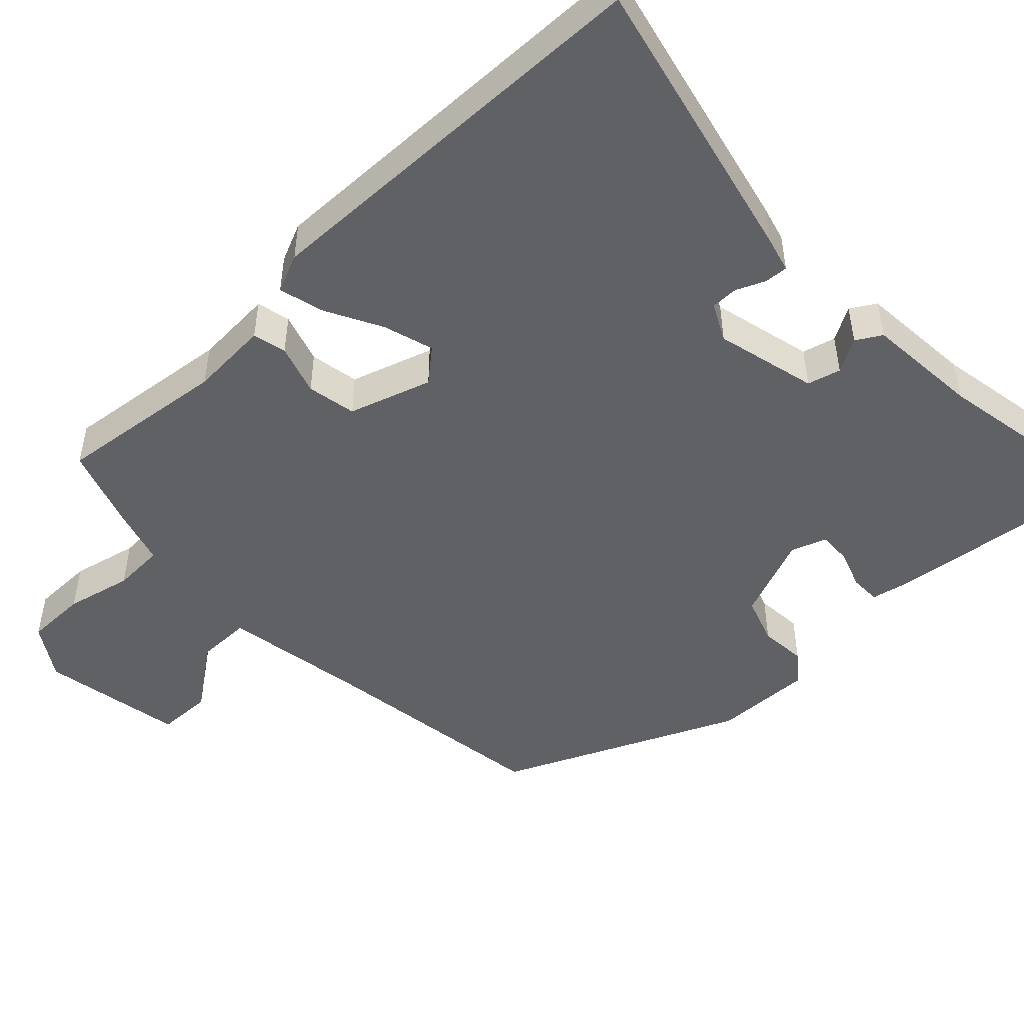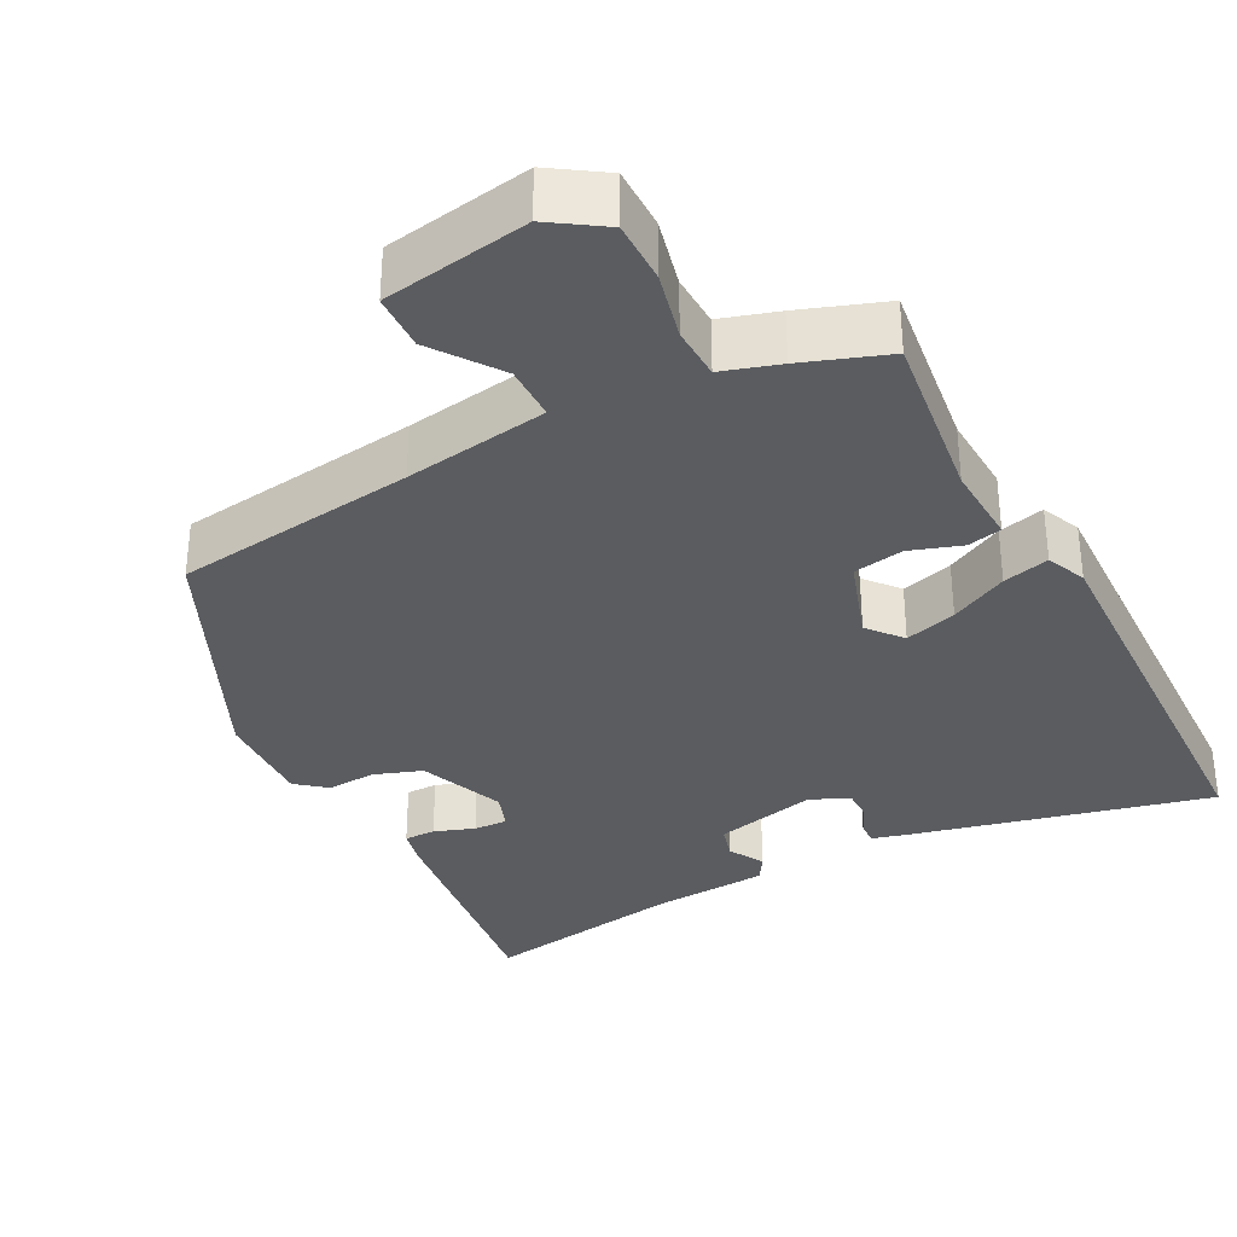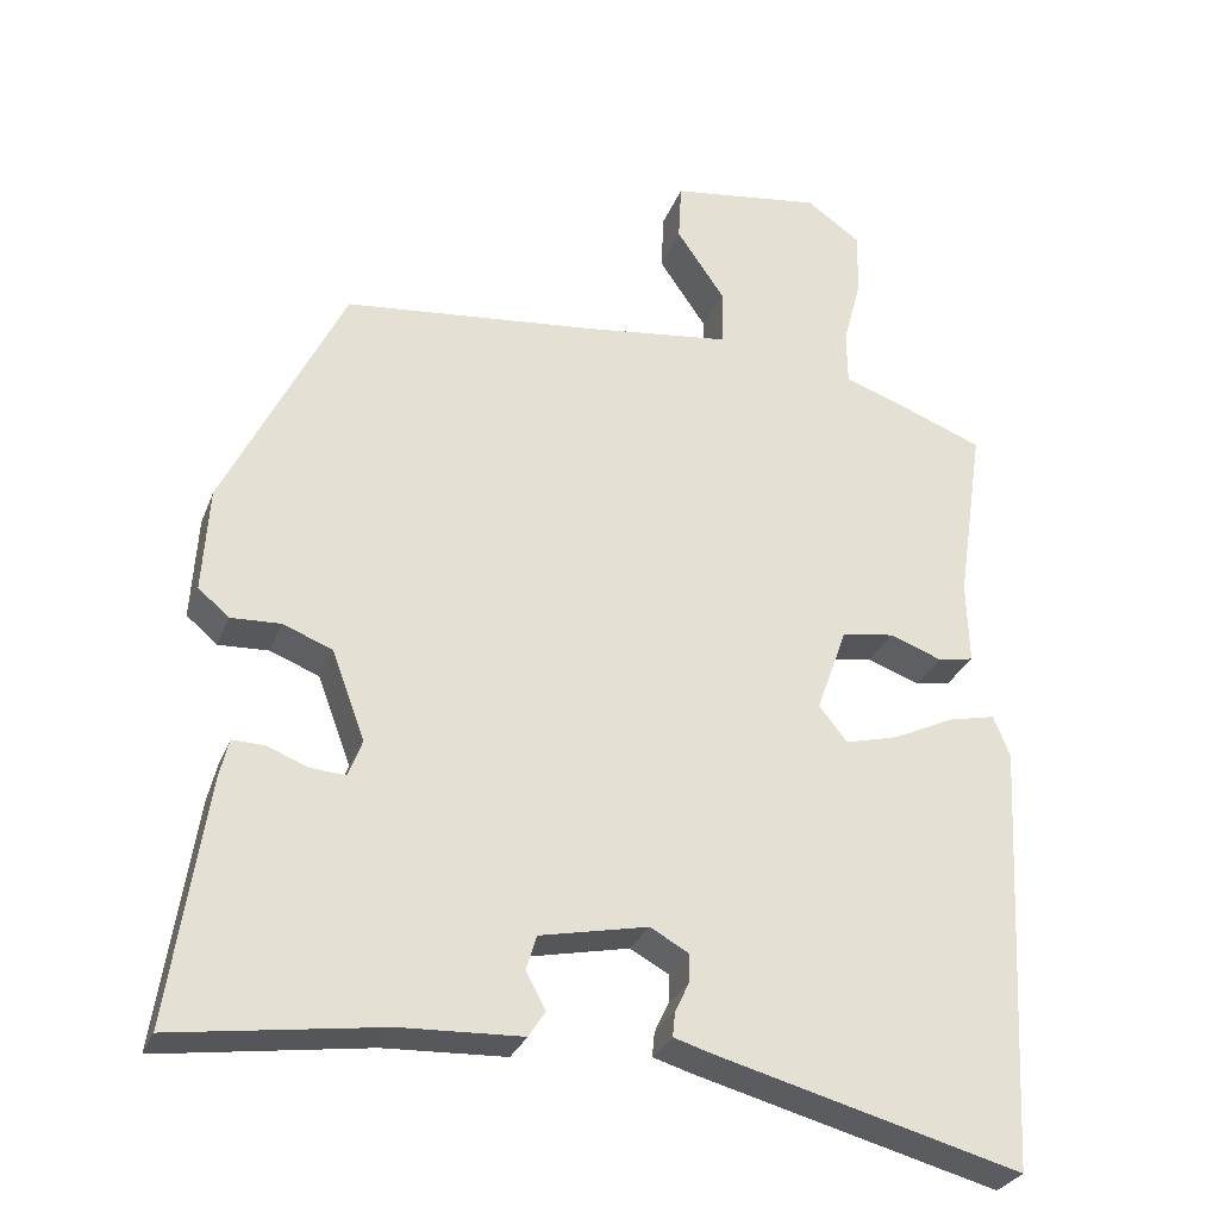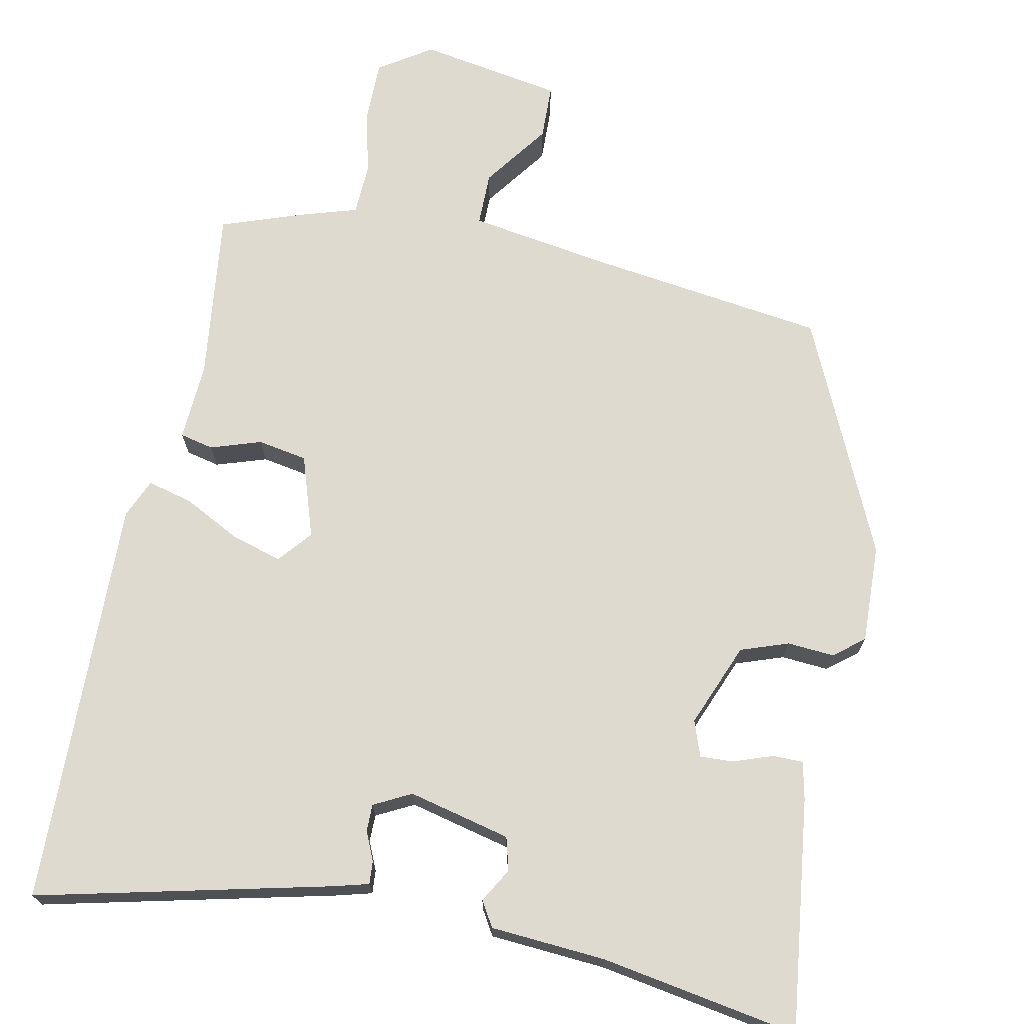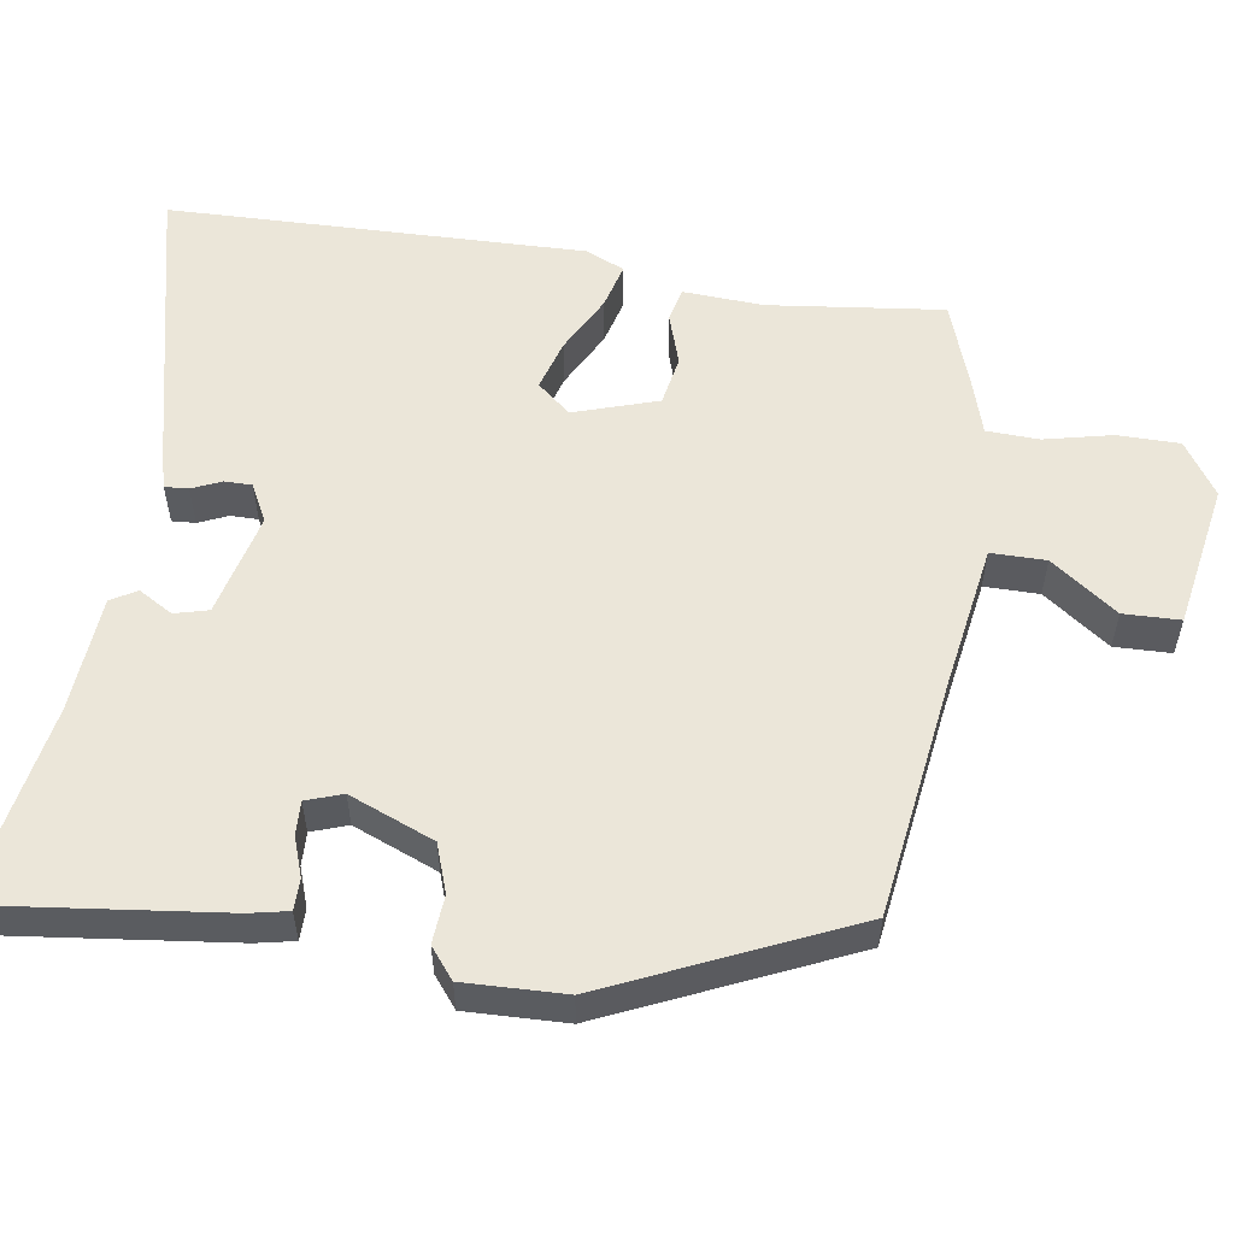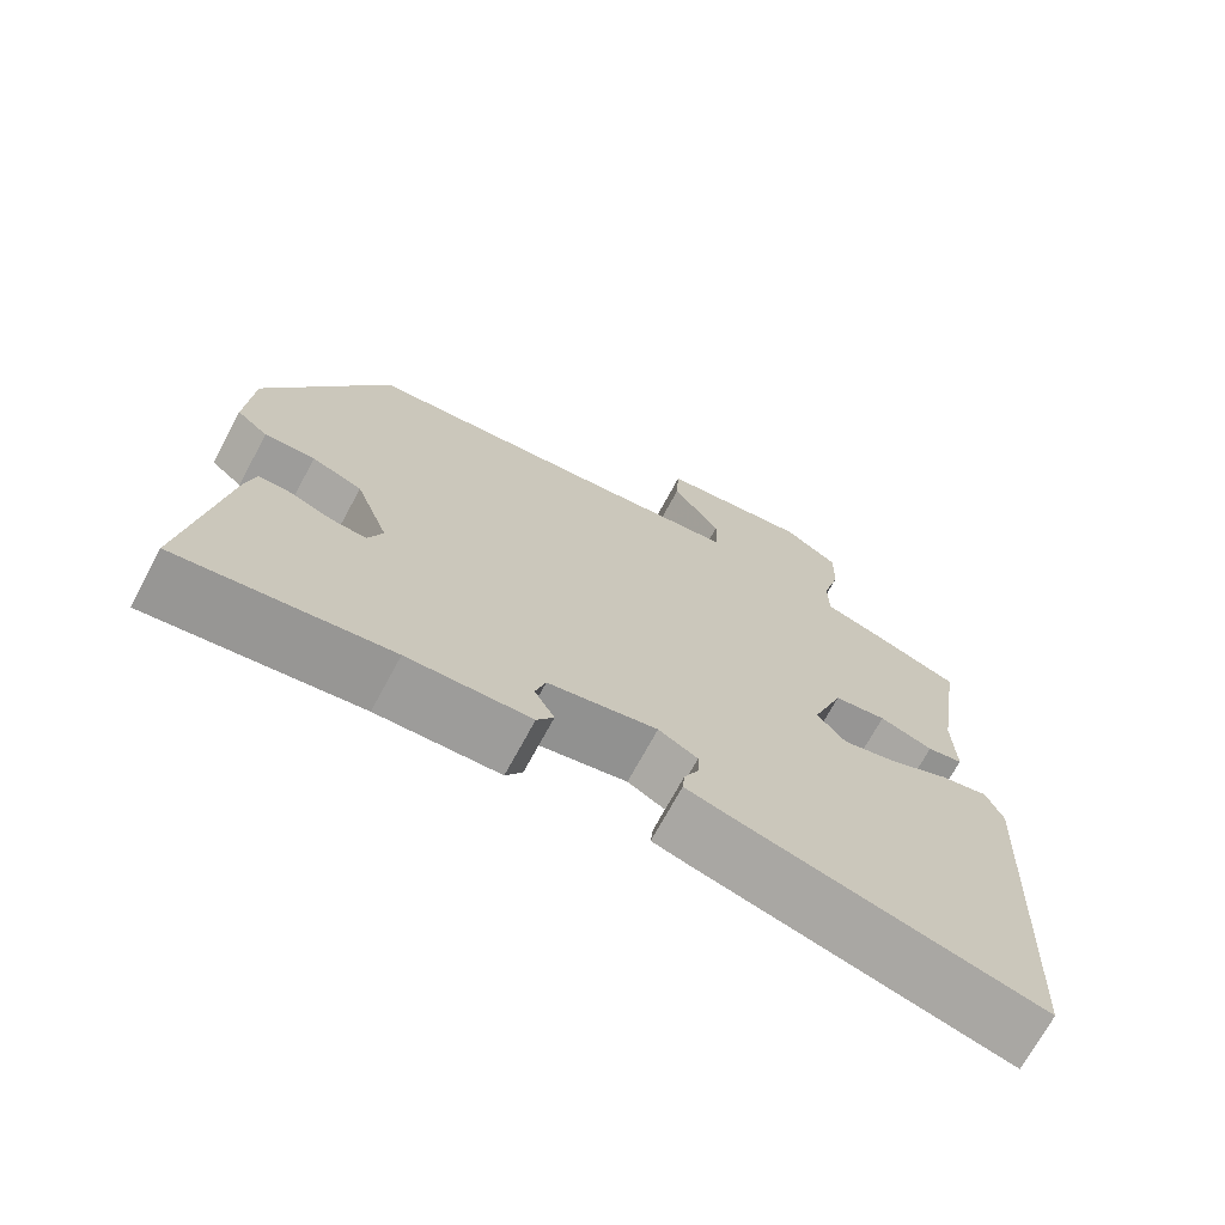
<metadata>
{"format":"obj","ext":"obj","renderer":"f3d","projection":"perspective","resolution":1024,"background":"white","views":[{"elev":-48.5,"azim":135.4,"up":"+Y"},{"elev":-33.8,"azim":28.9,"up":"+Y"},{"elev":-29.3,"azim":-18.8,"up":"+Z"},{"elev":70.7,"azim":-167.0,"up":"+Y"},{"elev":55.8,"azim":-79.6,"up":"+Y"},{"elev":-71.3,"azim":-28.4,"up":"+Z"}]}
</metadata>
<code>
v 0.487 0.07 -0.575
v 0.1 0.07 -0.473
v 0.053 0.07 -0.459
v 0.056 0.07 -0.428
v 0.074 0.07 -0.39
v 0.075 0.07 -0.354
v 0.026 0.07 -0.327
v -0.111 0.07 -0.356
v -0.124 0.07 -0.4
v -0.099 0.07 -0.446
v -0.12 0.07 -0.479
v -0.274 0.07 -0.486
v -0.538 0.07 -0.524
v -0.492 0.07 -0.215
v -0.48 0.07 -0.165
v -0.439 0.07 -0.166
v -0.387 0.07 -0.186
v -0.343 0.07 -0.189
v -0.325 0.07 -0.142
v -0.367 0.07 -0.029
v -0.43 0.07 -0.005
v -0.493 0.07 -0.008
v -0.532 0.07 0.025
v -0.524 0.07 0.157
v -0.372 0.07 0.469
v -0.054 0.07 0.504
v 0.135 0.07 0.529
v 0.137 0.07 0.601
v 0.076 0.07 0.69
v 0.08 0.07 0.764
v 0.272 0.07 0.792
v 0.341 0.07 0.744
v 0.339 0.07 0.662
v 0.316 0.07 0.574
v 0.317 0.07 0.505
v 0.391 0.07 0.48
v 0.501 0.07 0.438
v 0.467 0.07 0.21
v 0.47 0.07 0.104
v 0.425 0.07 0.095
v 0.358 0.07 0.119
v 0.292 0.07 0.109
v 0.253 0.07 0
v 0.289 0.07 -0.045
v 0.357 0.07 -0.027
v 0.433 0.07 0.01
v 0.494 0.07 0.024
v 0.515 0.07 -0.028
v 0.487 0 -0.575
v 0.1 0 -0.473
v 0.053 0 -0.459
v 0.056 0 -0.428
v 0.074 0 -0.39
v 0.075 0 -0.354
v 0.026 0 -0.327
v -0.111 0 -0.356
v -0.124 0 -0.4
v -0.099 0 -0.446
v -0.12 0 -0.479
v -0.274 0 -0.486
v -0.538 0 -0.524
v -0.492 0 -0.215
v -0.48 0 -0.165
v -0.439 0 -0.166
v -0.387 0 -0.186
v -0.343 0 -0.189
v -0.325 0 -0.142
v -0.367 0 -0.029
v -0.43 0 -0.005
v -0.493 0 -0.008
v -0.532 0 0.025
v -0.524 0 0.157
v -0.372 0 0.469
v -0.054 0 0.504
v 0.135 0 0.529
v 0.137 0 0.601
v 0.076 0 0.69
v 0.08 0 0.764
v 0.272 0 0.792
v 0.341 0 0.744
v 0.339 0 0.662
v 0.316 0 0.574
v 0.317 0 0.505
v 0.391 0 0.48
v 0.501 0 0.438
v 0.467 0 0.21
v 0.47 0 0.104
v 0.425 0 0.095
v 0.358 0 0.119
v 0.292 0 0.109
v 0.253 0 0
v 0.289 0 -0.045
v 0.357 0 -0.027
v 0.433 0 0.01
v 0.494 0 0.024
v 0.515 0 -0.028
f 3 4 5
f 2 3 5
f 1 2 5
f 48 1 5
f 47 48 5
f 46 47 5
f 45 46 5
f 44 45 5 6
f 43 44 6 7
f 42 43 7 8
f 38 39 40 41
f 38 41 42
f 37 38 42
f 36 37 42
f 35 36 42
f 34 35 42 8
f 32 33 34
f 31 32 34
f 30 31 34
f 29 30 34
f 28 29 34
f 27 28 34
f 24 25 26
f 23 24 26
f 22 23 26
f 21 22 26
f 20 21 26 27
f 27 34 8
f 20 27 8
f 19 20 8
f 15 16 17
f 14 15 17
f 13 14 17
f 12 13 17
f 12 17 18
f 11 12 18
f 10 11 18
f 9 10 18
f 8 9 18 19
f 53 52 51
f 53 51 50
f 53 50 49
f 53 49 96
f 53 96 95
f 53 95 94
f 53 94 93
f 54 53 93 92
f 55 54 92 91
f 56 55 91 90
f 89 88 87 86
f 90 89 86
f 90 86 85
f 90 85 84
f 90 84 83
f 56 90 83 82
f 82 81 80
f 82 80 79
f 82 79 78
f 82 78 77
f 82 77 76
f 82 76 75
f 74 73 72
f 74 72 71
f 74 71 70
f 74 70 69
f 75 74 69 68
f 56 82 75
f 56 75 68
f 56 68 67
f 65 64 63
f 65 63 62
f 65 62 61
f 65 61 60
f 66 65 60
f 66 60 59
f 66 59 58
f 66 58 57
f 67 66 57 56
f 1 49 50 2
f 2 50 51 3
f 3 51 52 4
f 4 52 53 5
f 5 53 54 6
f 6 54 55 7
f 7 55 56 8
f 8 56 57 9
f 9 57 58 10
f 10 58 59 11
f 11 59 60 12
f 12 60 61 13
f 13 61 62 14
f 14 62 63 15
f 15 63 64 16
f 16 64 65 17
f 17 65 66 18
f 18 66 67 19
f 19 67 68 20
f 20 68 69 21
f 21 69 70 22
f 22 70 71 23
f 23 71 72 24
f 24 72 73 25
f 25 73 74 26
f 26 74 75 27
f 27 75 76 28
f 28 76 77 29
f 29 77 78 30
f 30 78 79 31
f 31 79 80 32
f 32 80 81 33
f 33 81 82 34
f 34 82 83 35
f 35 83 84 36
f 36 84 85 37
f 37 85 86 38
f 38 86 87 39
f 39 87 88 40
f 40 88 89 41
f 41 89 90 42
f 42 90 91 43
f 43 91 92 44
f 44 92 93 45
f 45 93 94 46
f 46 94 95 47
f 47 95 96 48
f 48 96 49 1

</code>
